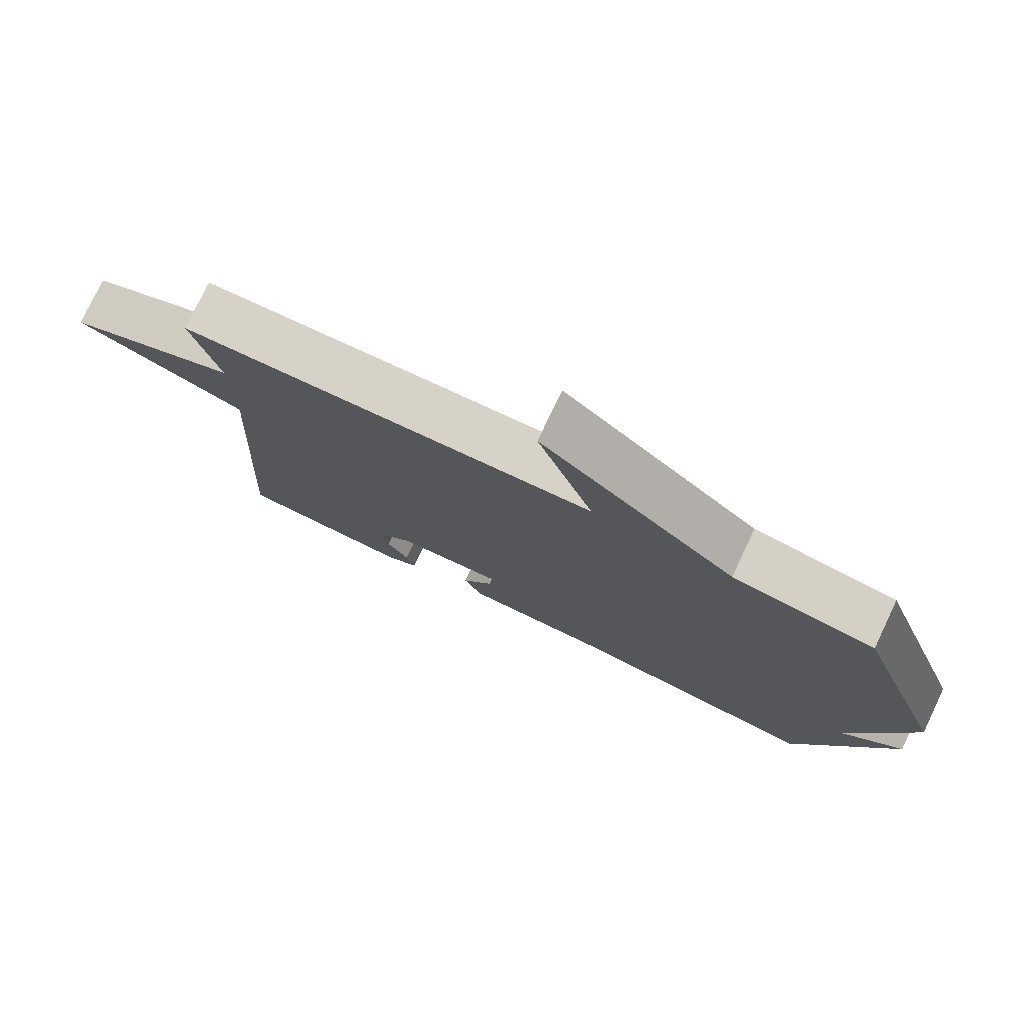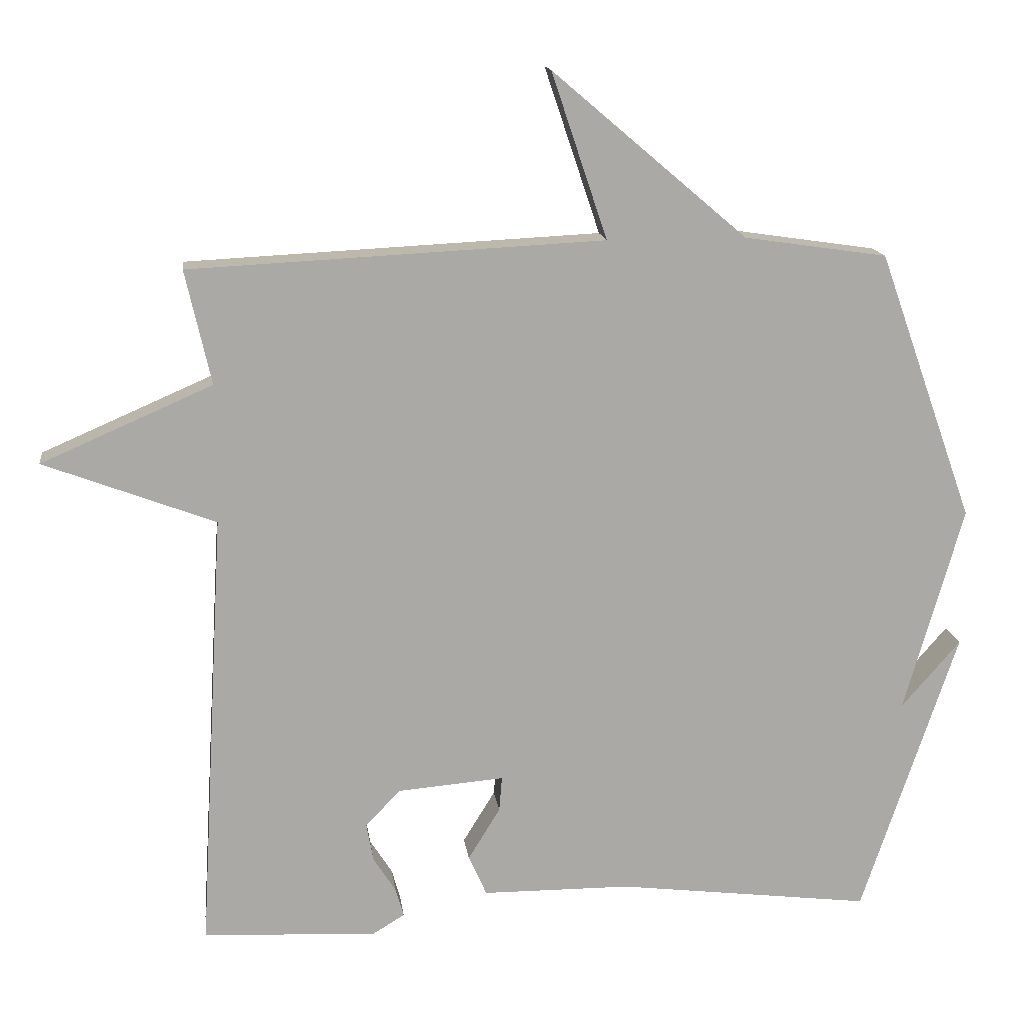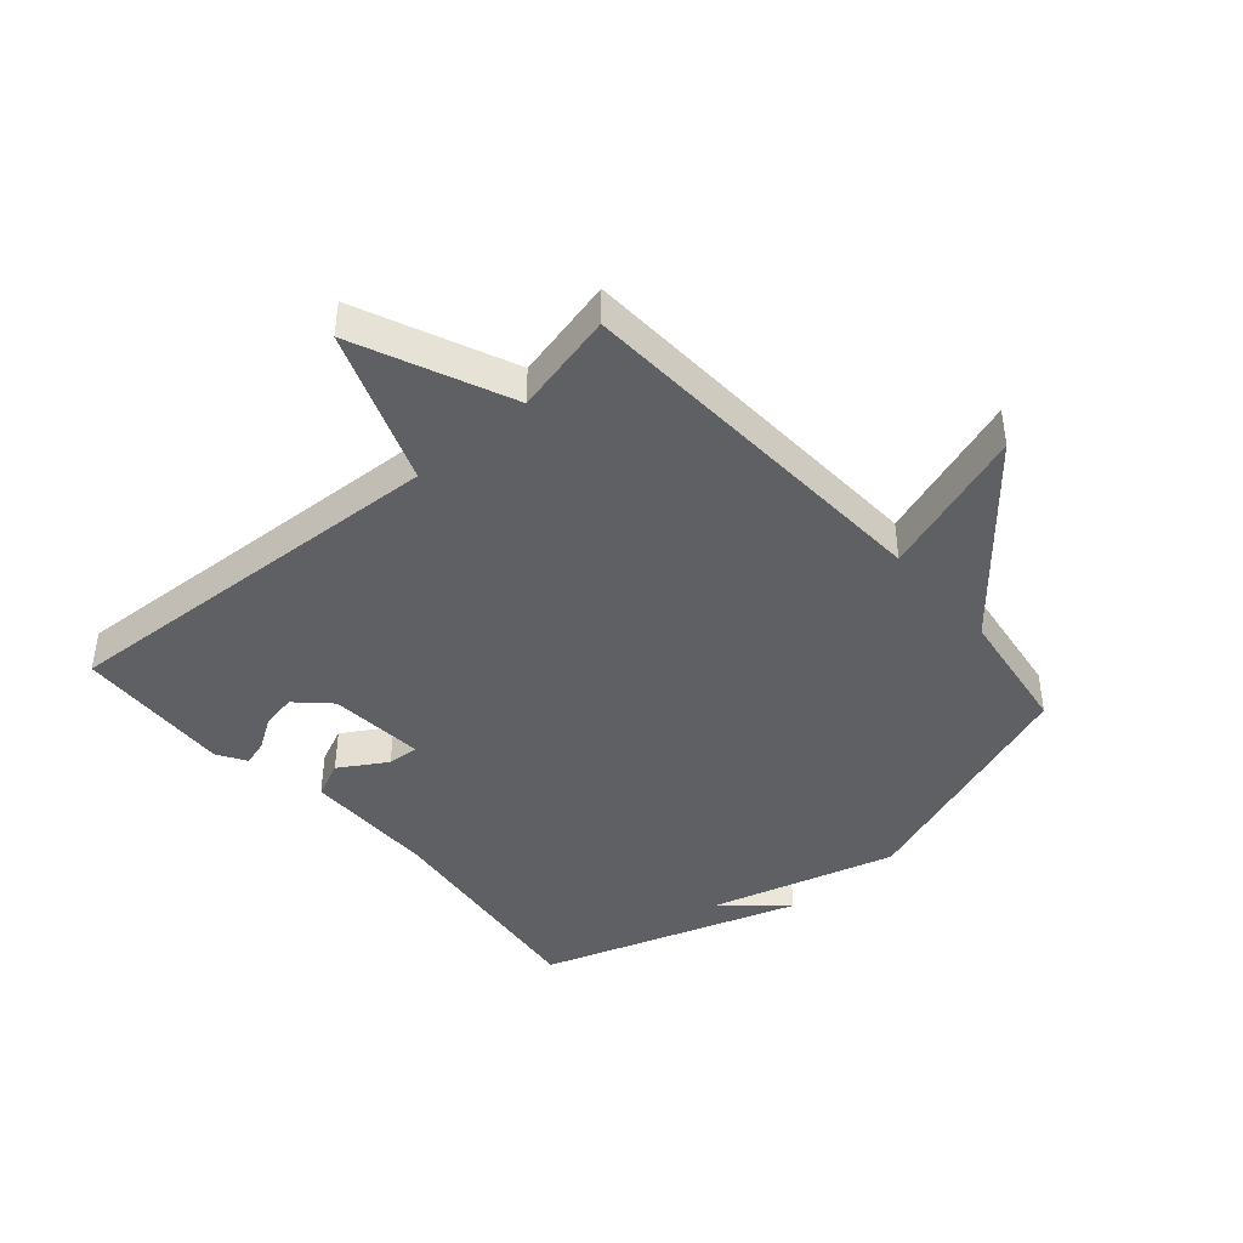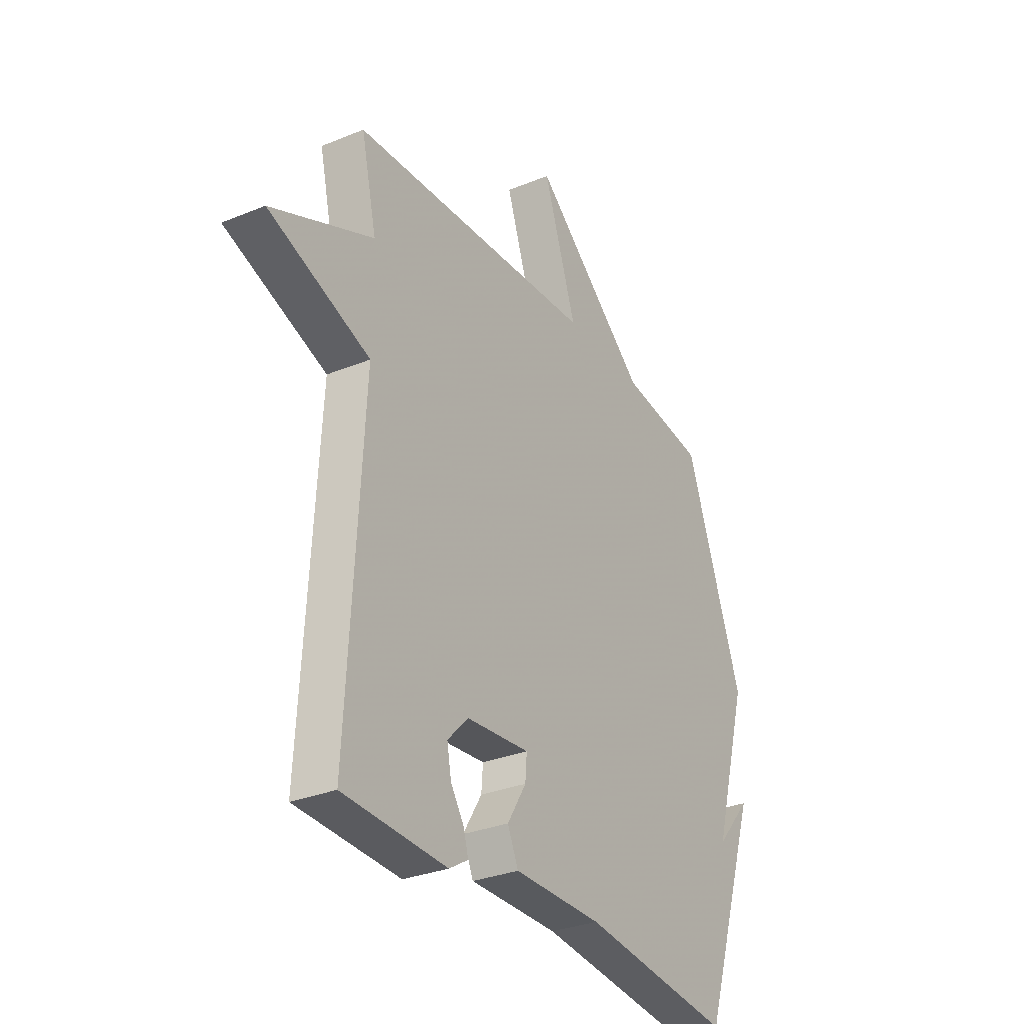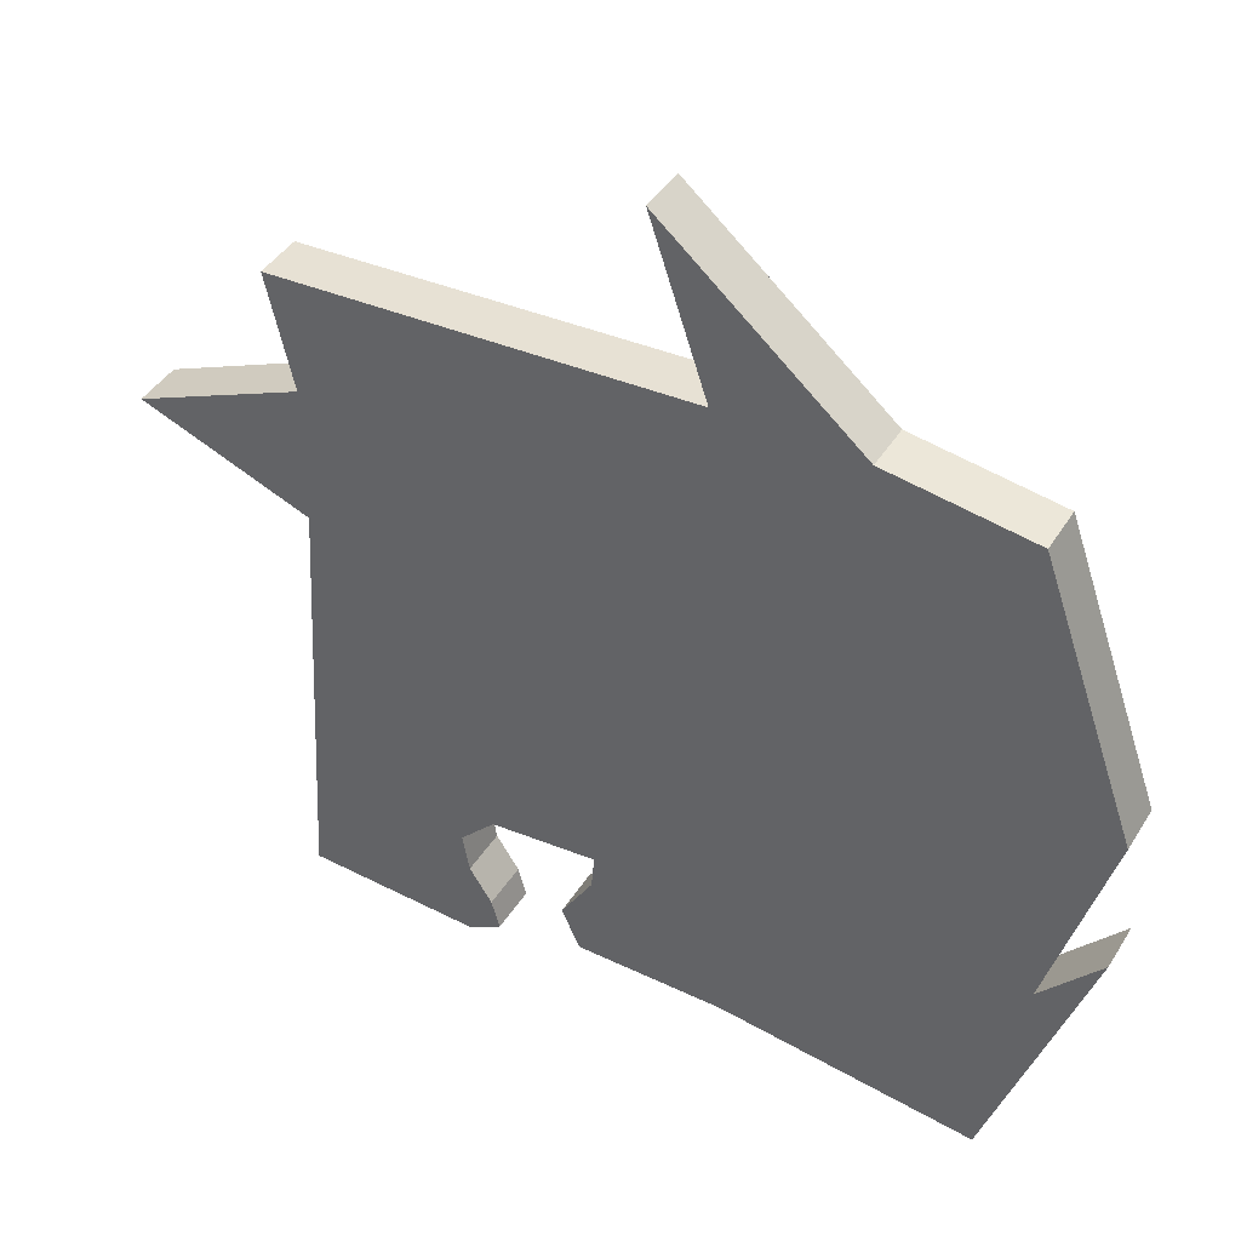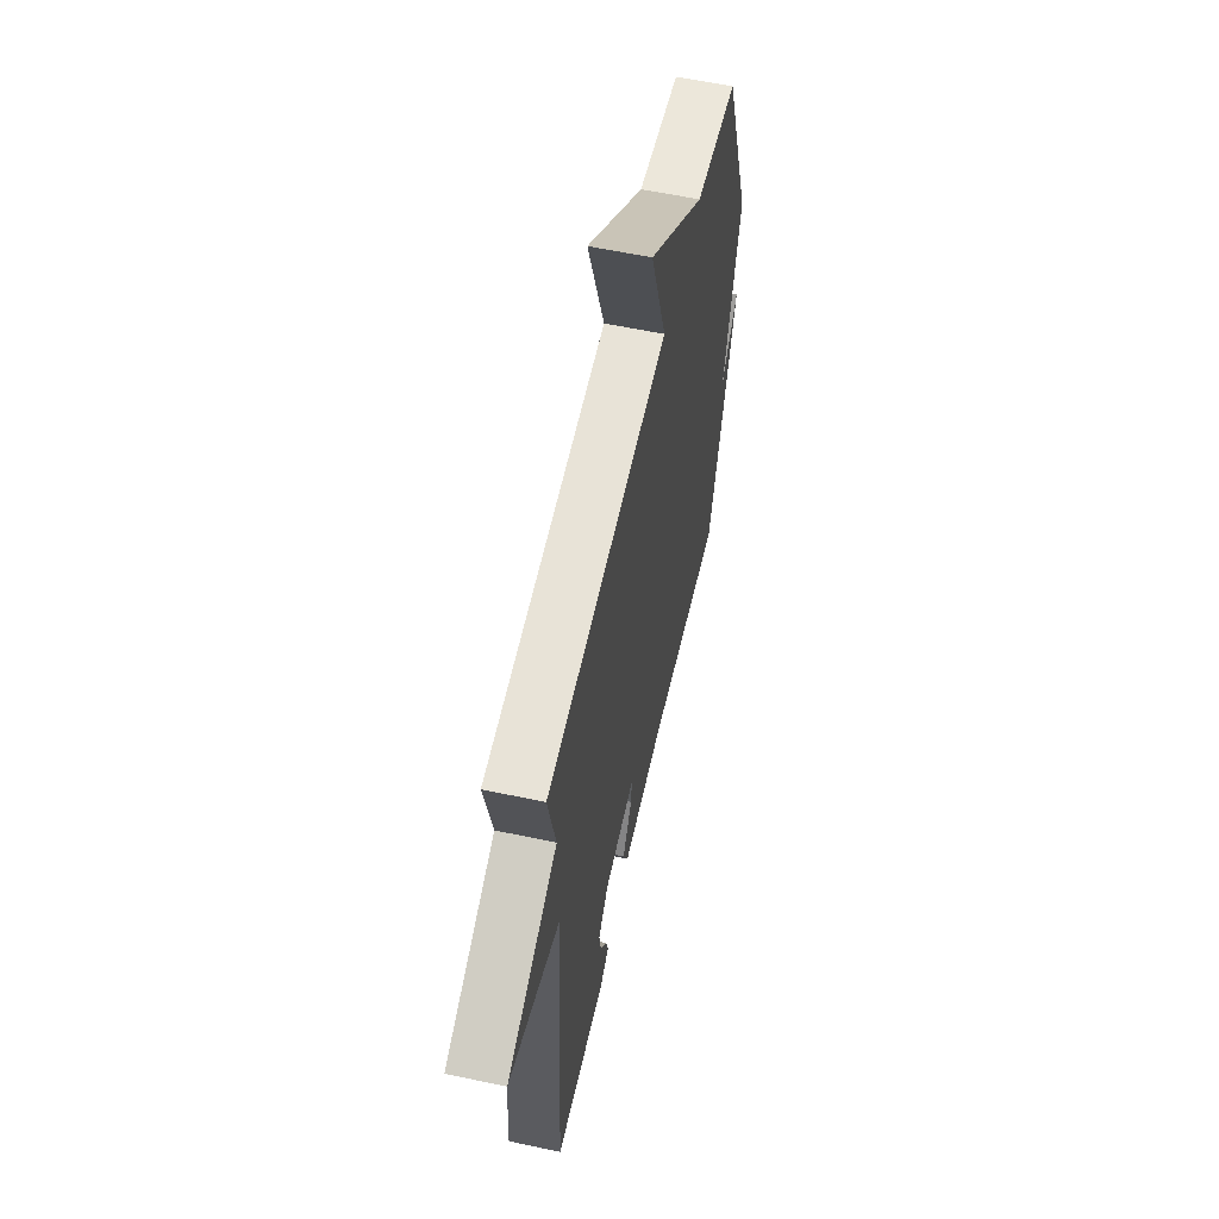
<metadata>
{"format":"obj","ext":"obj","renderer":"f3d","projection":"perspective","resolution":1024,"background":"white","views":[{"elev":77.6,"azim":25.5,"up":"+Z"},{"elev":14.8,"azim":-7.1,"up":"+Z"},{"elev":-42.9,"azim":-48.8,"up":"+Y"},{"elev":-30.5,"azim":-59.3,"up":"+Z"},{"elev":42.5,"azim":29.6,"up":"+Z"},{"elev":58.6,"azim":-77.6,"up":"+Z"}]}
</metadata>
<code>
v 0.5 0.07 0.5
v 0.638 0.07 0.113
v 0.553 0.07 -0.185
v 0.638 0.07 -0.087
v 0.5 0.07 -0.5
v 0.134 0.07 -0.456
v -0.079 0.07 -0.455
v -0.105 0.07 -0.397
v -0.059 0.07 -0.322
v -0.055 0.07 -0.272
v -0.208 0.07 -0.285
v -0.258 0.07 -0.337
v -0.248 0.07 -0.392
v -0.216 0.07 -0.442
v -0.204 0.07 -0.484
v -0.25 0.07 -0.512
v -0.5 0.07 -0.5
v -0.463 0.07 0.136
v -0.709 0.07 0.229
v -0.463 0.07 0.336
v -0.5 0.07 0.5
v 0.095 0.07 0.53
v 0.015 0.07 0.768
v 0.295 0.07 0.53
v 0.5 0 0.5
v 0.638 0 0.113
v 0.553 0 -0.185
v 0.638 0 -0.087
v 0.5 0 -0.5
v 0.134 0 -0.456
v -0.079 0 -0.455
v -0.105 0 -0.397
v -0.059 0 -0.322
v -0.055 0 -0.272
v -0.208 0 -0.285
v -0.258 0 -0.337
v -0.248 0 -0.392
v -0.216 0 -0.442
v -0.204 0 -0.484
v -0.25 0 -0.512
v -0.5 0 -0.5
v -0.463 0 0.136
v -0.709 0 0.229
v -0.463 0 0.336
v -0.5 0 0.5
v 0.095 0 0.53
v 0.015 0 0.768
v 0.295 0 0.53
f 22 23 24
f 1 2 3
f 24 1 3
f 22 24 3
f 21 22 3
f 20 21 3
f 18 19 20 3
f 15 16 17
f 14 15 17
f 13 14 17
f 12 13 17 18
f 11 12 18
f 10 11 18 3
f 6 7 8 9
f 6 9 10 3
f 3 4 5
f 3 5 6
f 48 47 46
f 27 26 25
f 27 25 48
f 27 48 46
f 27 46 45
f 27 45 44
f 27 44 43 42
f 41 40 39
f 41 39 38
f 41 38 37
f 42 41 37 36
f 42 36 35
f 27 42 35 34
f 33 32 31 30
f 27 34 33 30
f 29 28 27
f 30 29 27
f 1 25 26 2
f 2 26 27 3
f 3 27 28 4
f 4 28 29 5
f 5 29 30 6
f 6 30 31 7
f 7 31 32 8
f 8 32 33 9
f 9 33 34 10
f 10 34 35 11
f 11 35 36 12
f 12 36 37 13
f 13 37 38 14
f 14 38 39 15
f 15 39 40 16
f 16 40 41 17
f 17 41 42 18
f 18 42 43 19
f 19 43 44 20
f 20 44 45 21
f 21 45 46 22
f 22 46 47 23
f 23 47 48 24
f 24 48 25 1

</code>
